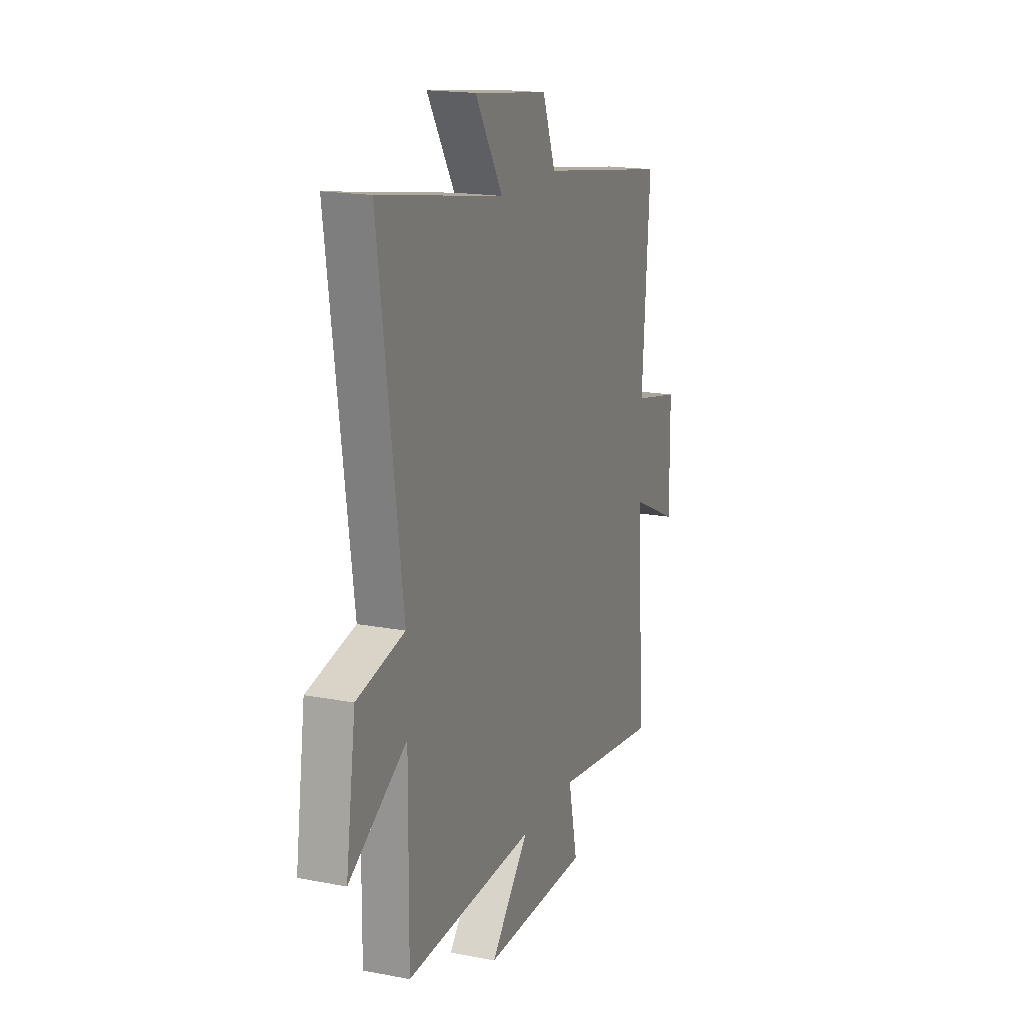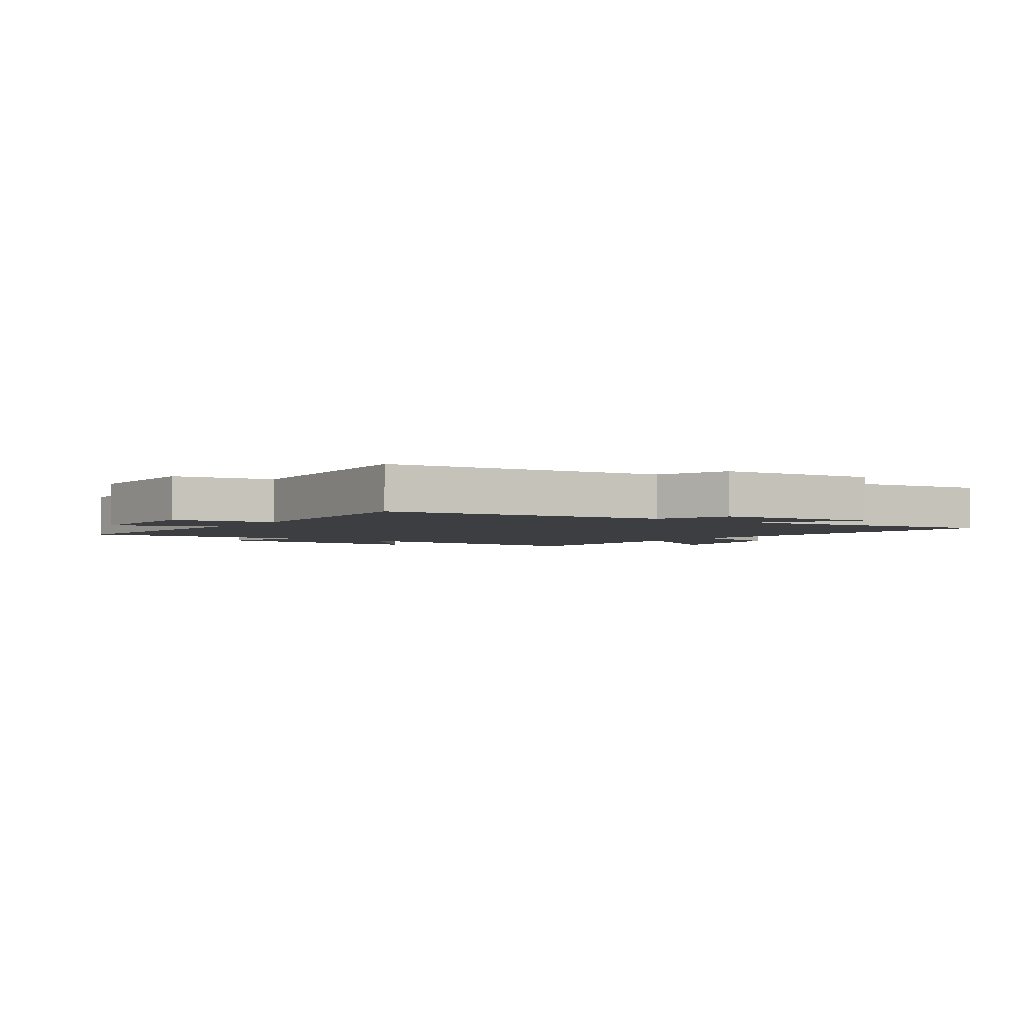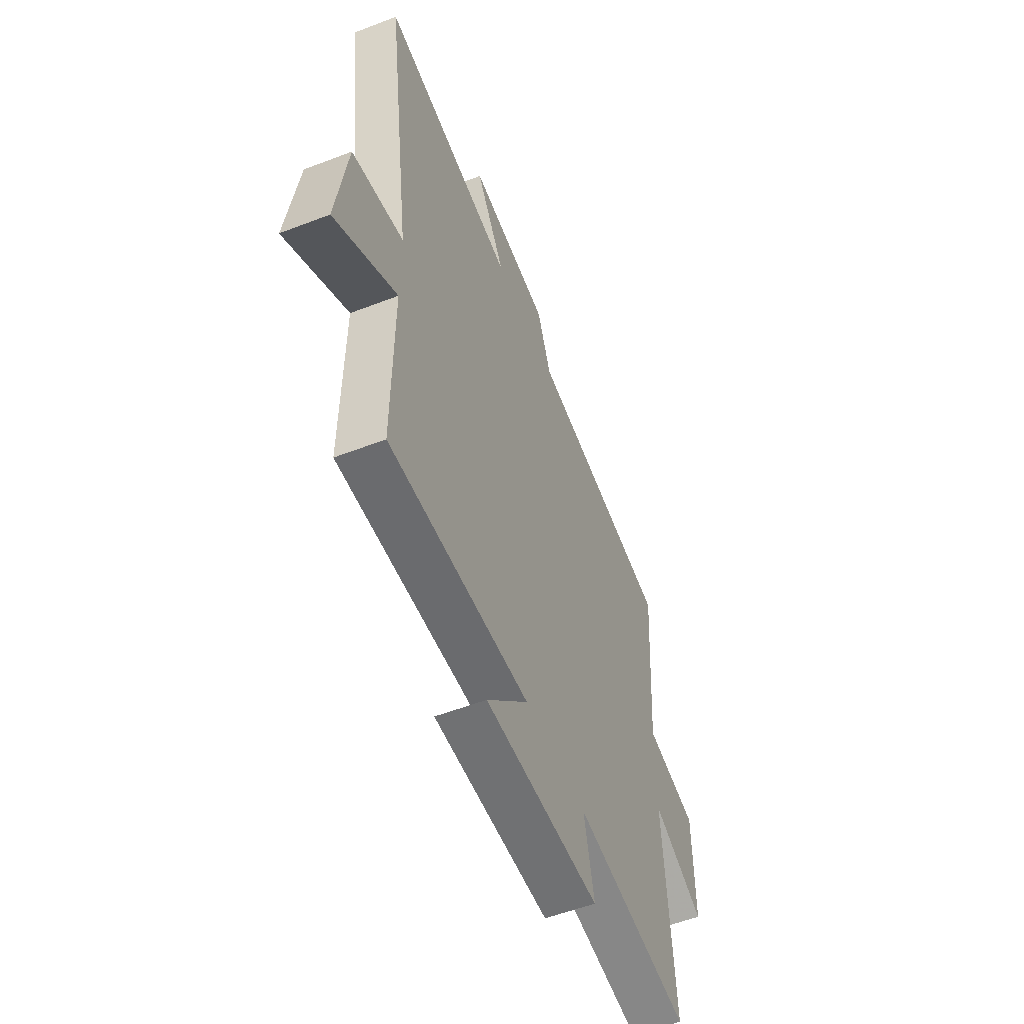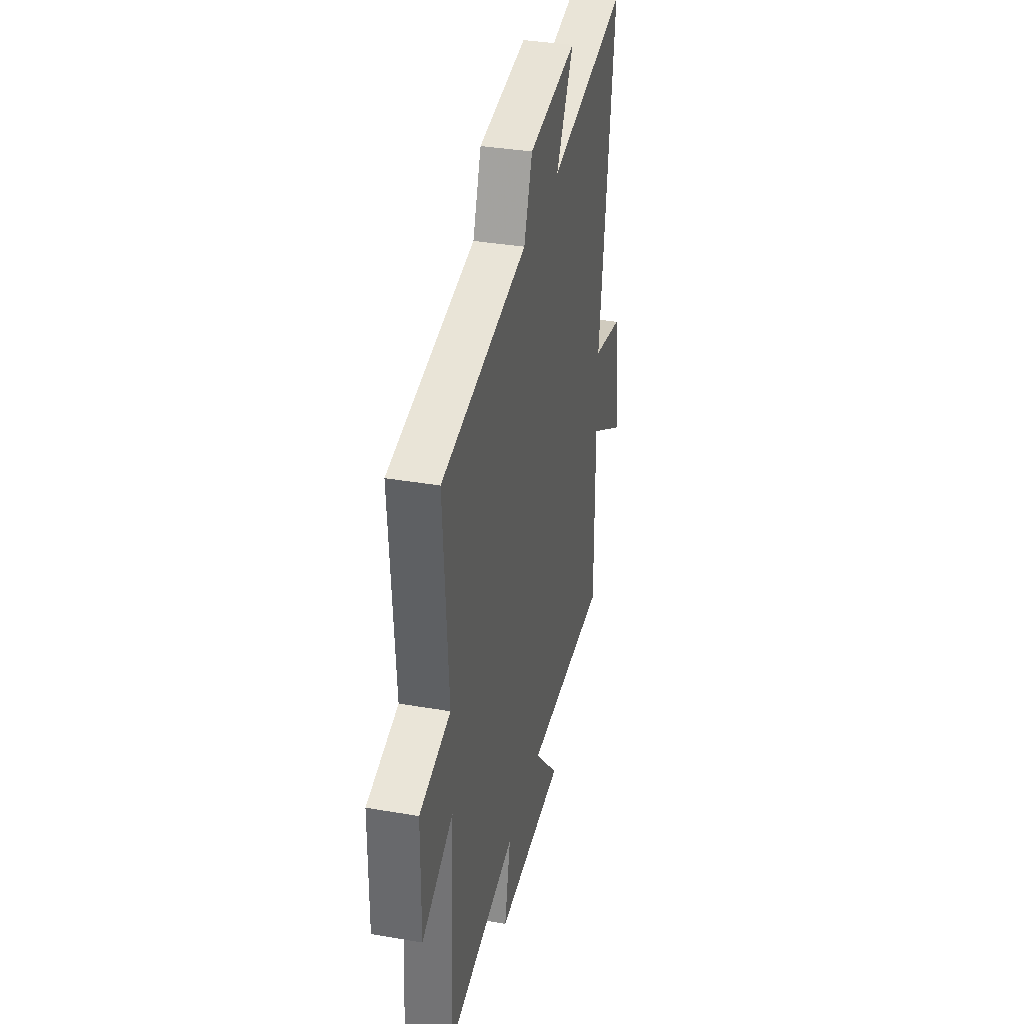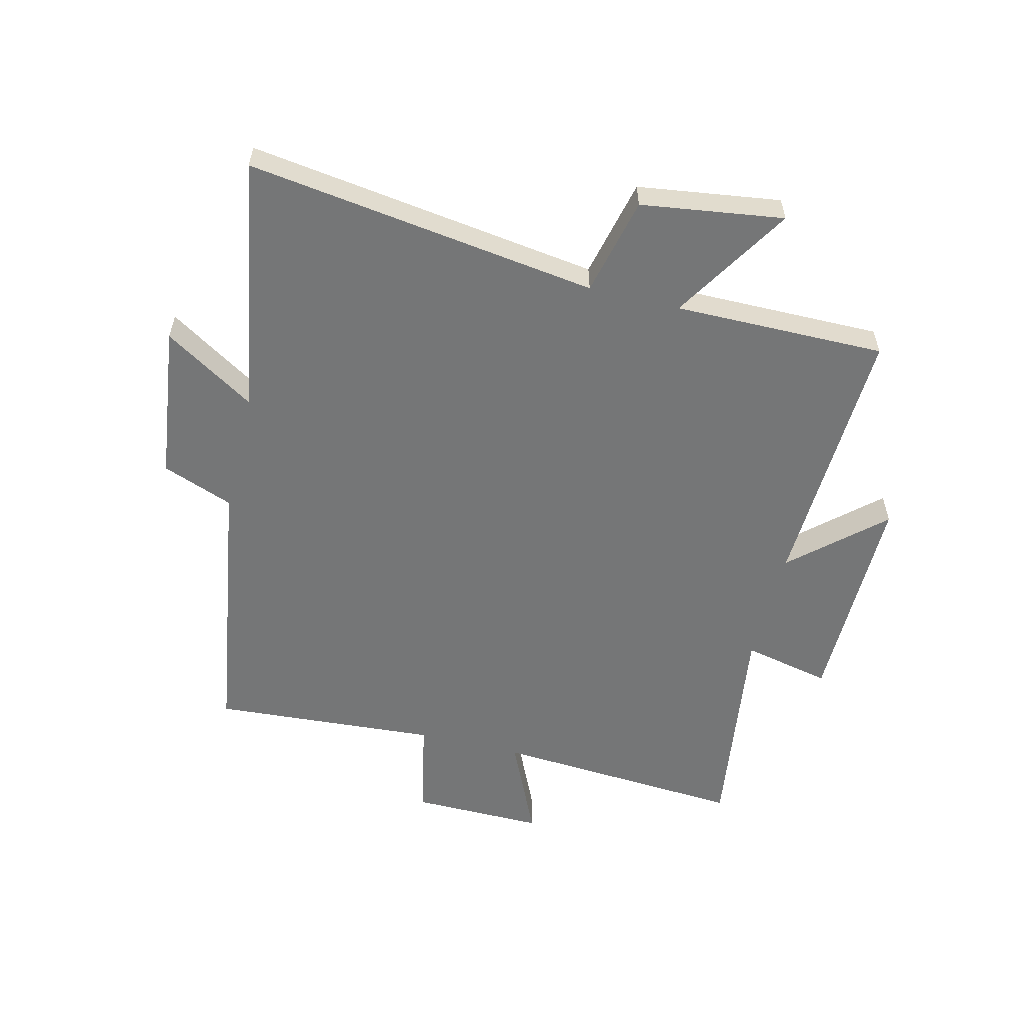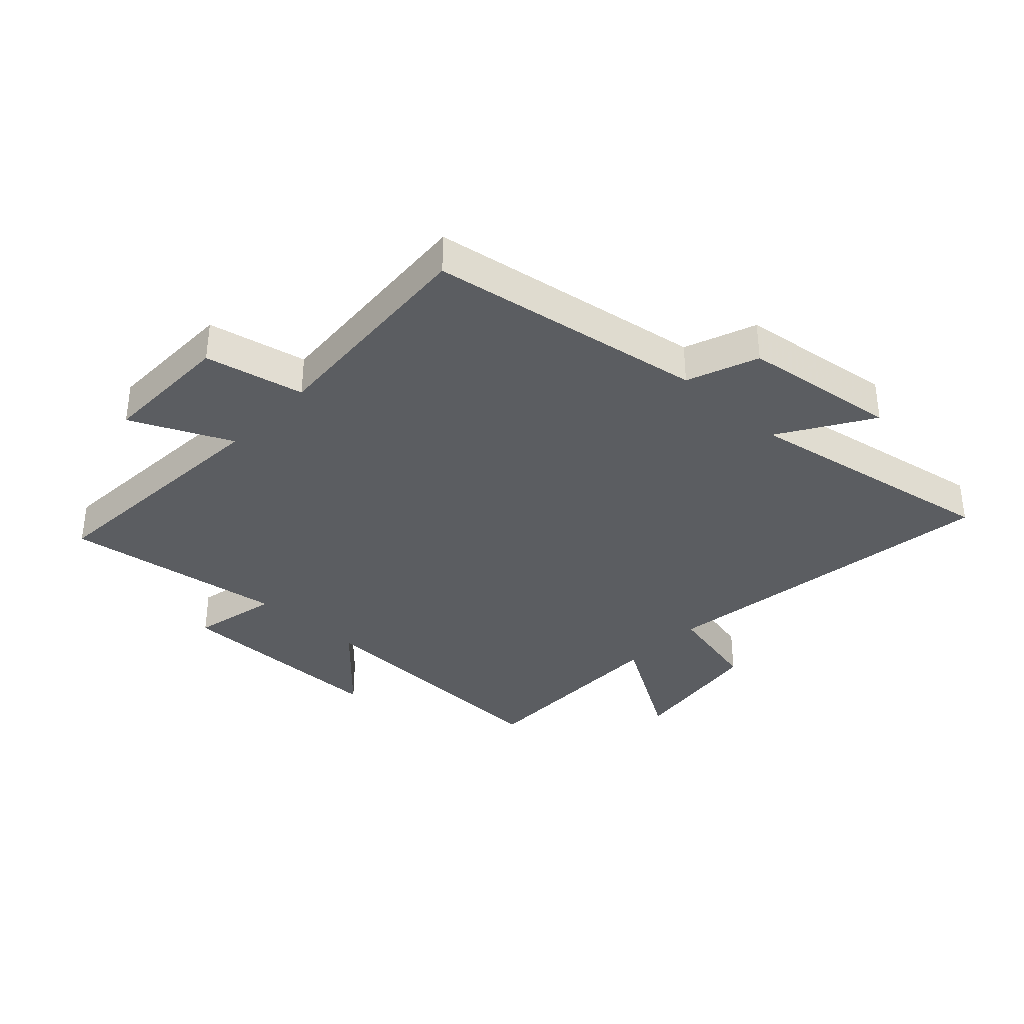
<metadata>
{"format":"obj","ext":"obj","renderer":"f3d","projection":"perspective","resolution":1024,"background":"white","views":[{"elev":17.8,"azim":110.7,"up":"+Z"},{"elev":-3.1,"azim":-36.1,"up":"+Y"},{"elev":-55.4,"azim":112.1,"up":"+Z"},{"elev":35.7,"azim":-77.2,"up":"+Z"},{"elev":-56.7,"azim":76.1,"up":"+Y"},{"elev":-35.4,"azim":-43.1,"up":"+Y"}]}
</metadata>
<code>
v 0.503 0.07 -0.518
v 0.05 0.07 -0.5
v 0.184 0.07 -0.649
v -0.186 0.07 -0.647
v -0.154 0.07 -0.5
v -0.528 0.07 -0.553
v -0.5 0.07 -0.131
v -0.668 0.07 -0.208
v -0.666 0.07 0.014
v -0.5 0.07 0.049
v -0.527 0.07 0.427
v -0.064 0.07 0.5
v -0.019 0.07 0.619
v 0.243 0.07 0.653
v 0.148 0.07 0.5
v 0.581 0.07 0.576
v 0.5 0.07 -0.011
v 0.665 0.07 -0.049
v 0.699 0.07 -0.287
v 0.5 0.07 -0.165
v 0.503 0 -0.518
v 0.05 0 -0.5
v 0.184 0 -0.649
v -0.186 0 -0.647
v -0.154 0 -0.5
v -0.528 0 -0.553
v -0.5 0 -0.131
v -0.668 0 -0.208
v -0.666 0 0.014
v -0.5 0 0.049
v -0.527 0 0.427
v -0.064 0 0.5
v -0.019 0 0.619
v 0.243 0 0.653
v 0.148 0 0.5
v 0.581 0 0.576
v 0.5 0 -0.011
v 0.665 0 -0.049
v 0.699 0 -0.287
v 0.5 0 -0.165
f 17 18 19 20
f 15 16 17
f 15 17 20
f 12 13 14 15
f 20 1 2
f 15 20 2
f 12 15 2
f 11 12 2
f 10 11 2
f 7 8 9 10
f 5 6 7
f 10 2 3
f 7 10 3
f 5 7 3
f 3 4 5
f 40 39 38 37
f 37 36 35
f 40 37 35
f 35 34 33 32
f 22 21 40
f 22 40 35
f 22 35 32
f 22 32 31
f 22 31 30
f 30 29 28 27
f 27 26 25
f 23 22 30
f 23 30 27
f 23 27 25
f 25 24 23
f 1 21 22 2
f 2 22 23 3
f 3 23 24 4
f 4 24 25 5
f 5 25 26 6
f 6 26 27 7
f 7 27 28 8
f 8 28 29 9
f 9 29 30 10
f 10 30 31 11
f 11 31 32 12
f 12 32 33 13
f 13 33 34 14
f 14 34 35 15
f 15 35 36 16
f 16 36 37 17
f 17 37 38 18
f 18 38 39 19
f 19 39 40 20
f 20 40 21 1

</code>
